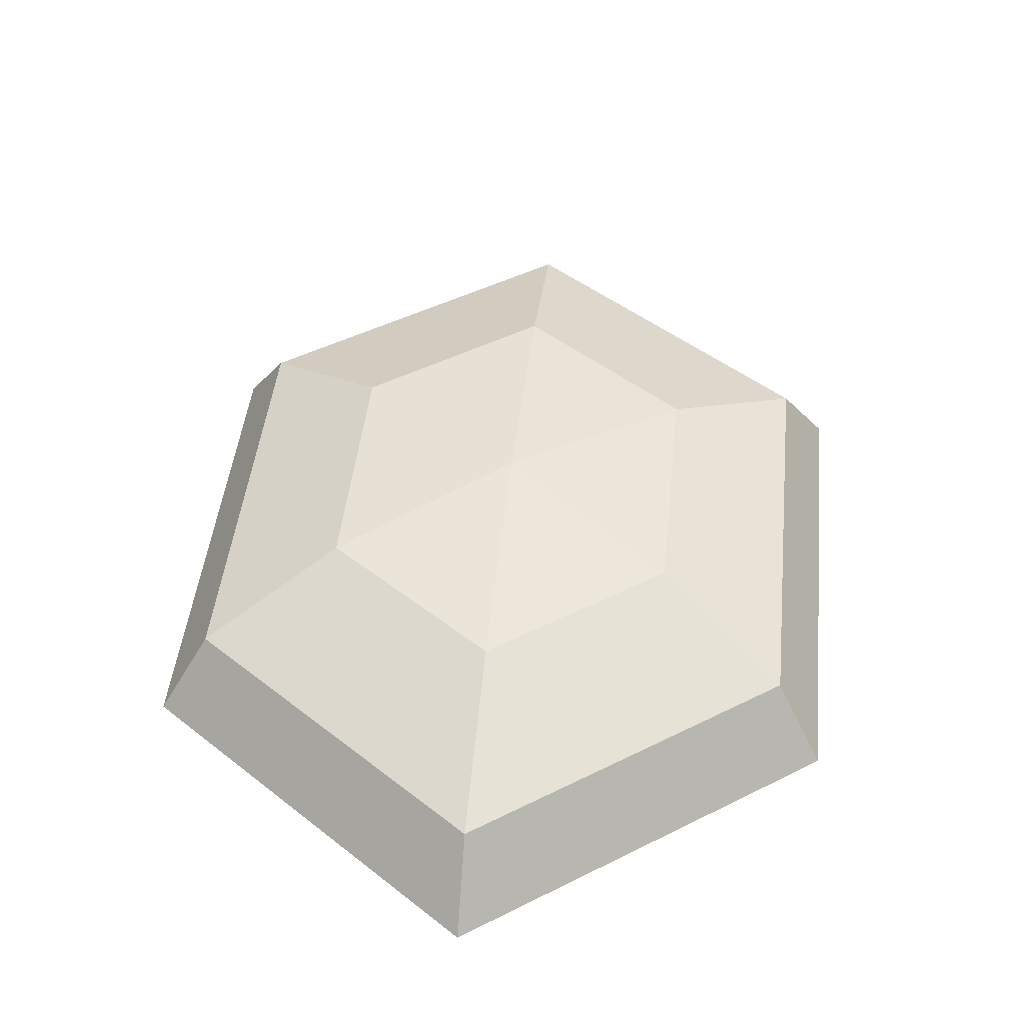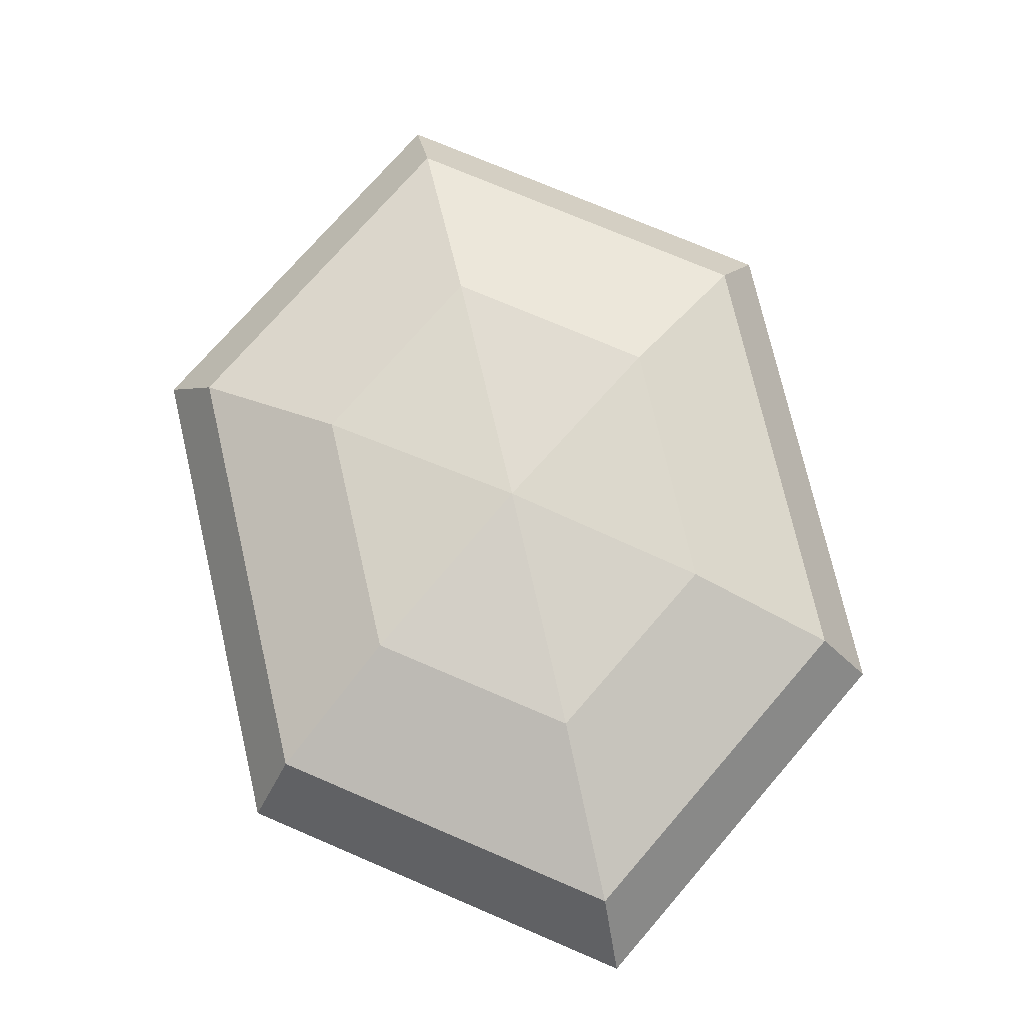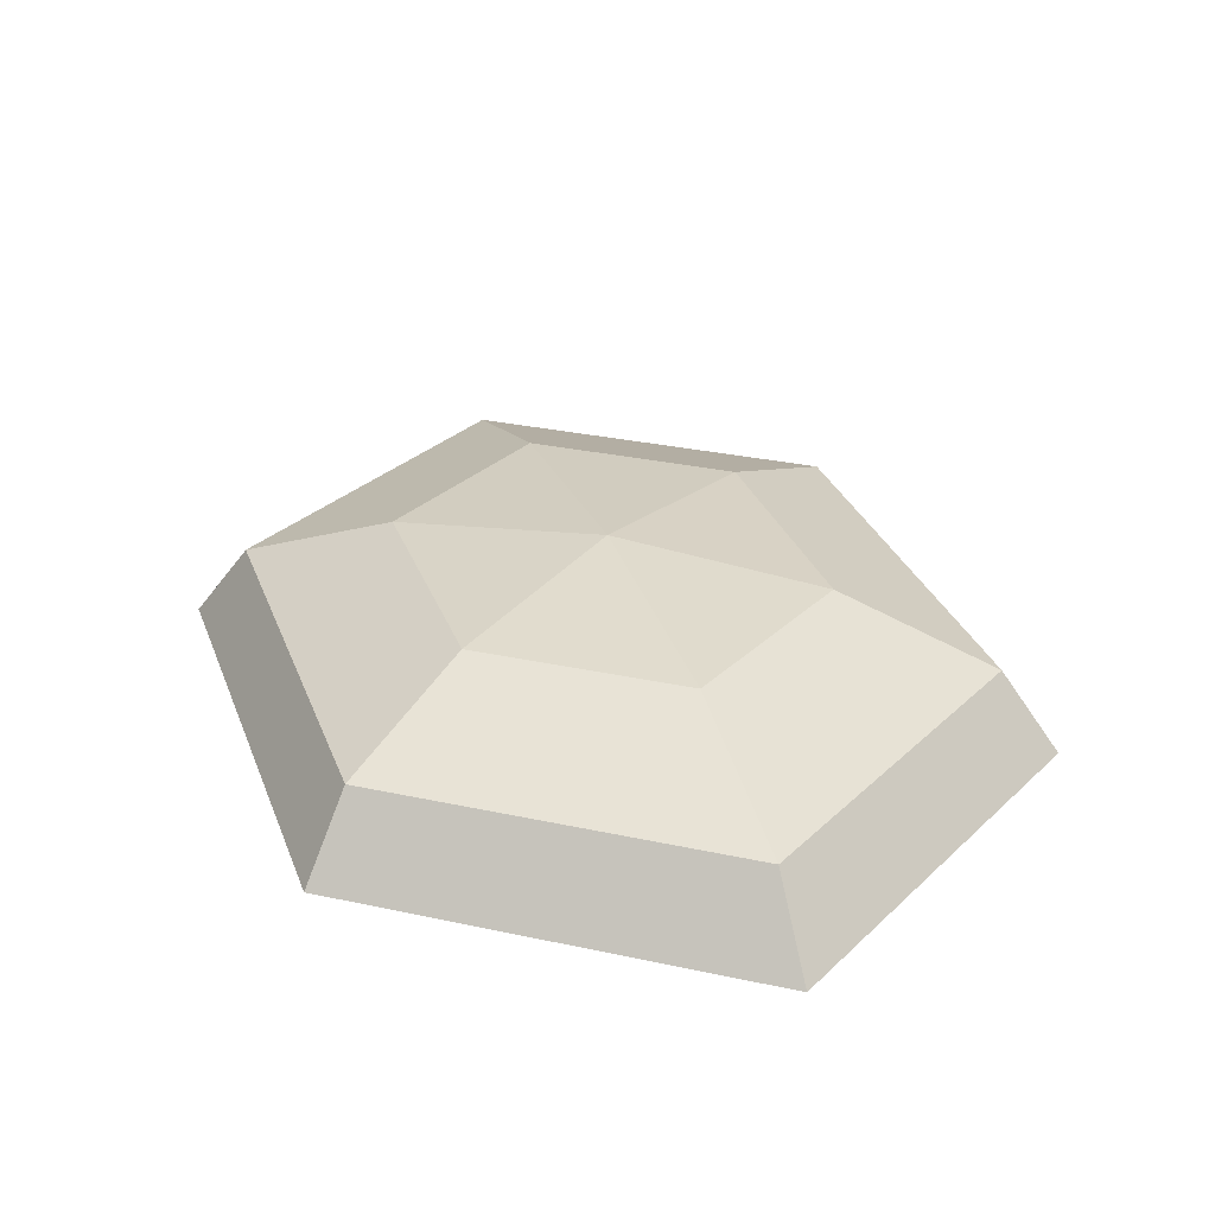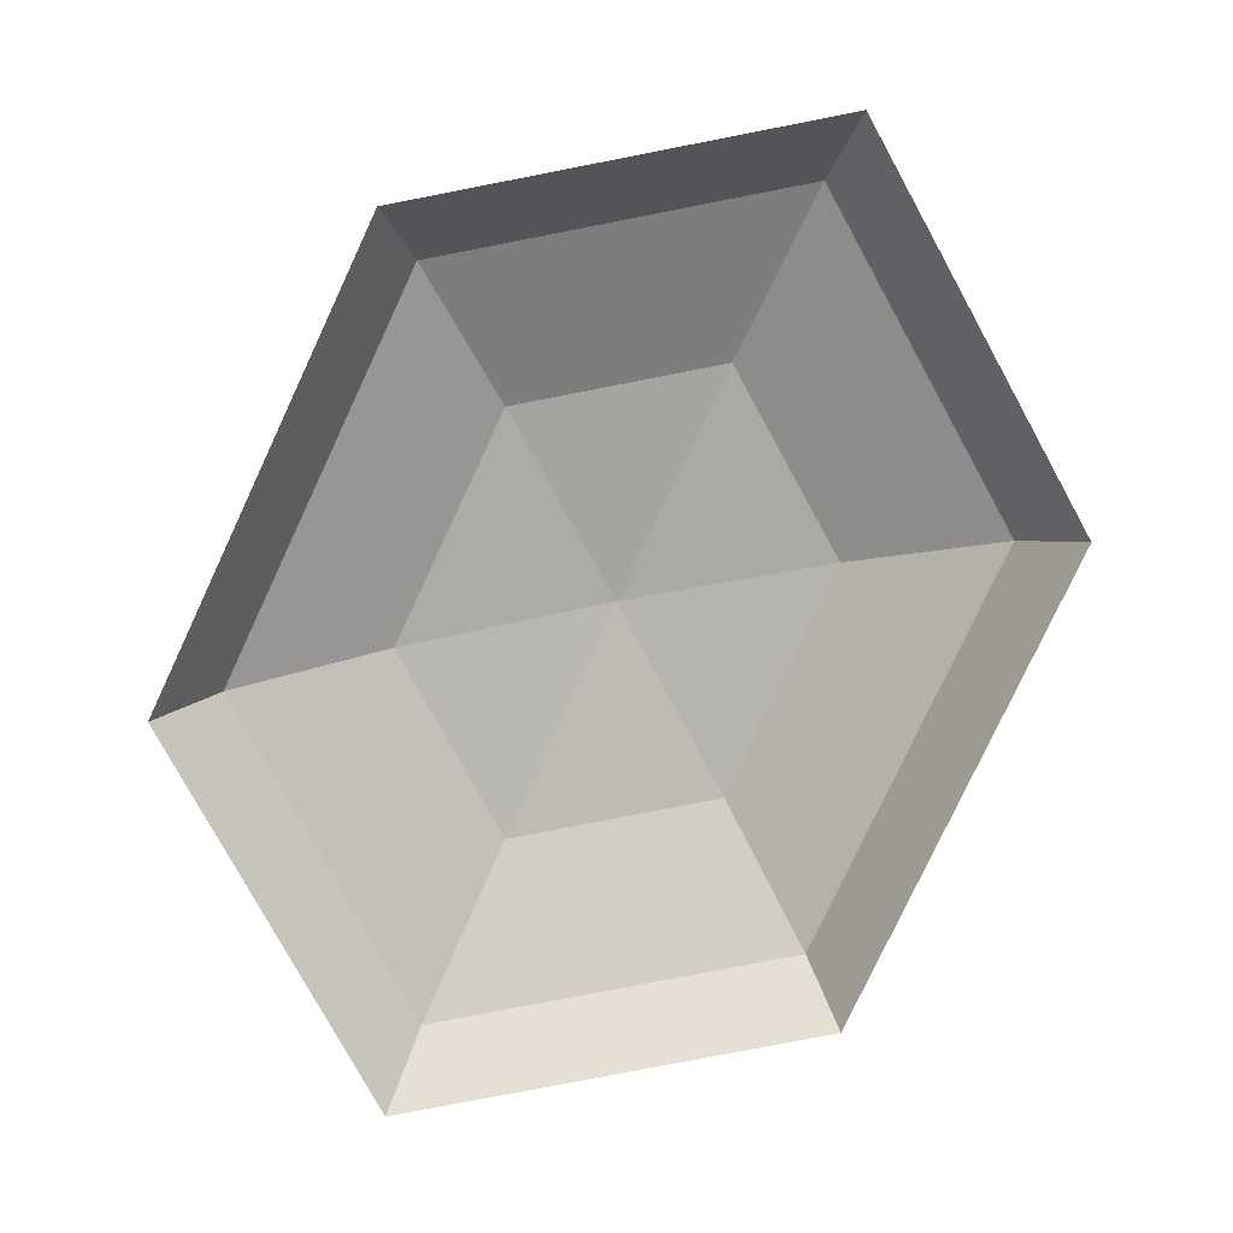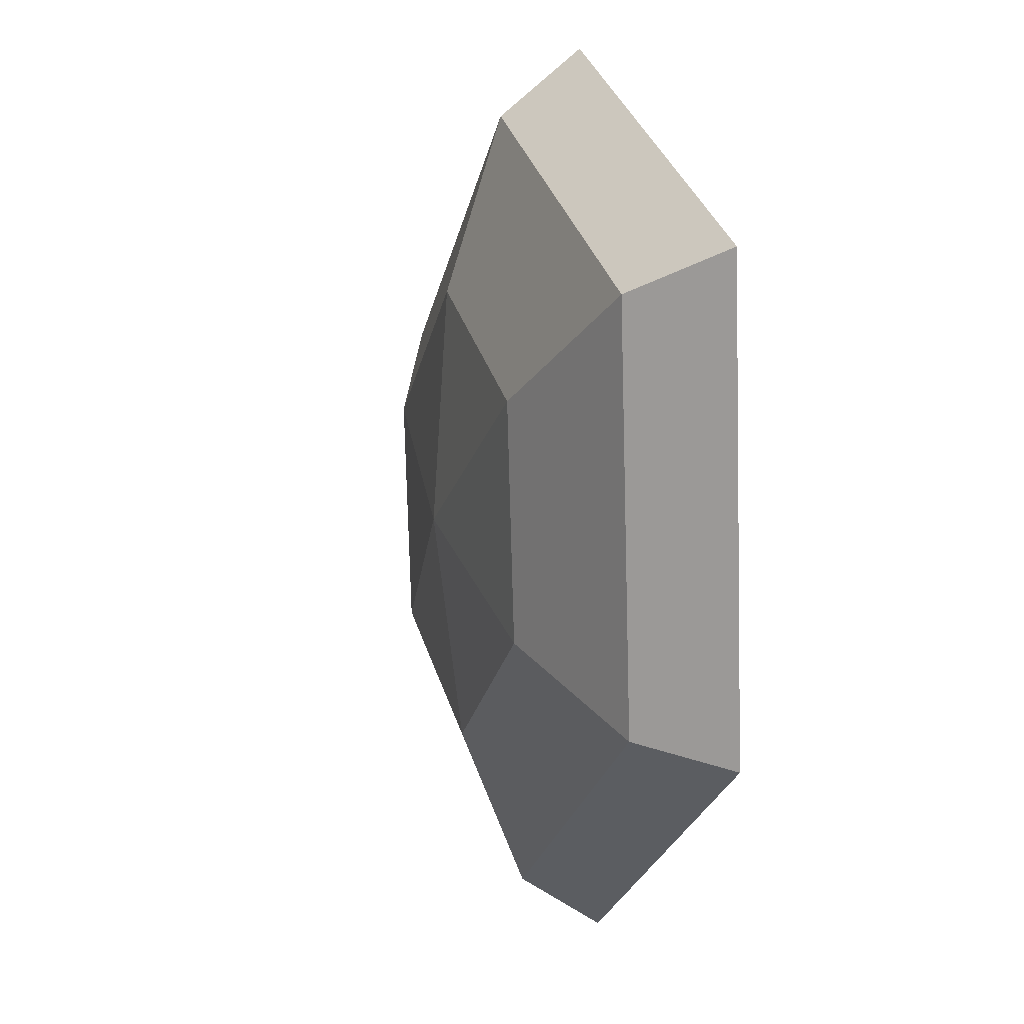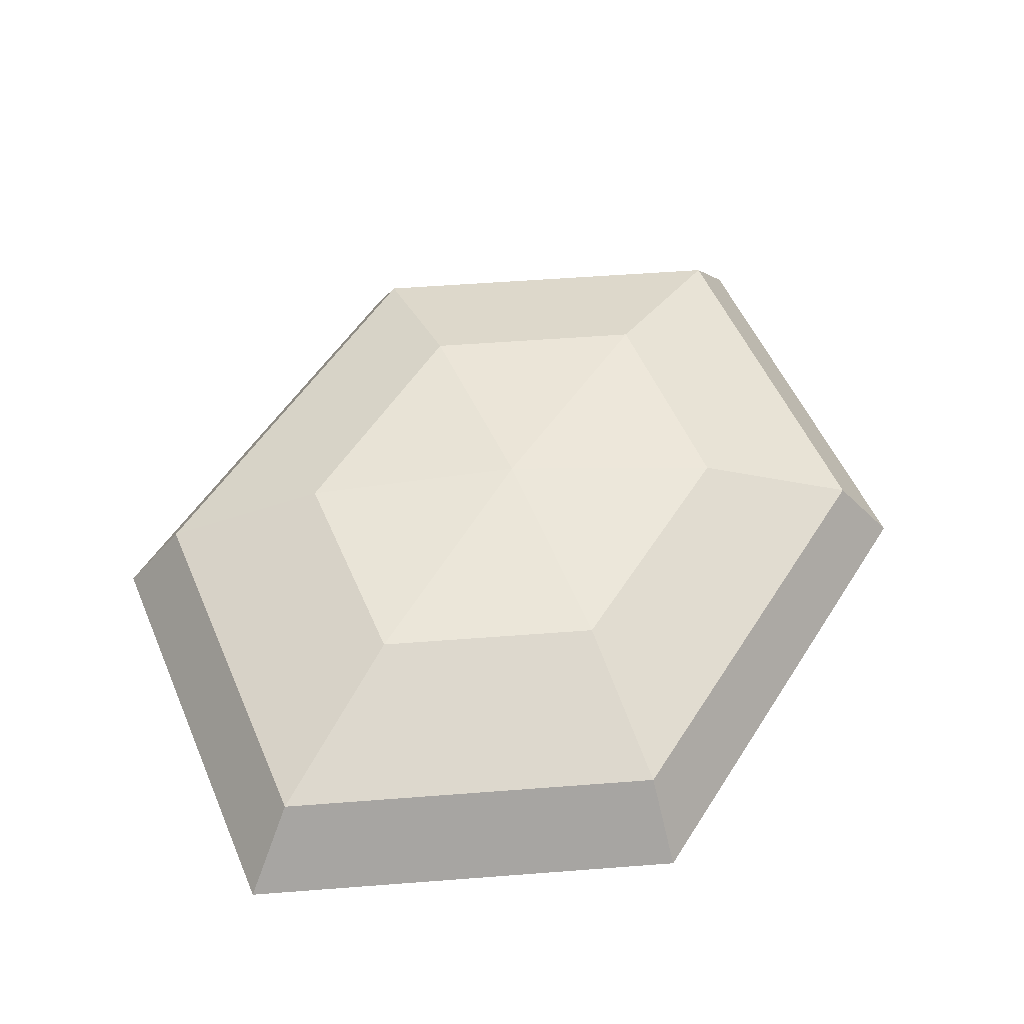
<metadata>
{"format":"obj","ext":"obj","renderer":"f3d","projection":"perspective","resolution":1024,"background":"white","views":[{"elev":45.6,"azim":138.1,"up":"+Y"},{"elev":74.9,"azim":119.1,"up":"+Y"},{"elev":29.2,"azim":-65.9,"up":"+Y"},{"elev":-79.0,"azim":107.0,"up":"+Y"},{"elev":19.6,"azim":-105.4,"up":"+Z"},{"elev":52.1,"azim":163.4,"up":"+Y"}]}
</metadata>
<code>
g default
v -0.3964 0 -2.919
v -2.406 0 -1.104
v -2.165 0 1.182
v 0.08489 0 1.653
v 2.094 0 -0.1622
v 1.853 0 -2.448
v -0.3642 0.4094 -2.613
v -2.104 0.4094 -1.041
v -1.896 0.4094 0.9389
v 0.05265 0.4094 1.347
v 1.793 0.4094 -0.2253
v 1.584 0.4094 -2.205
v -0.2761 0.709 -1.776
v -1.281 0.709 -0.8684
v -1.16 0.709 0.2746
v -0.03543 0.709 0.51
v 0.9691 0.709 -0.3976
v 0.8488 0.709 -1.541
v -0.1558 0.8187 -0.633
g pSphere1
f 1 2 8 7
f 2 3 9 8
f 3 4 10 9
f 4 5 11 10
f 5 6 12 11
f 6 1 7 12
f 7 8 14 13
f 8 9 15 14
f 9 10 16 15
f 10 11 17 16
f 11 12 18 17
f 12 7 13 18
f 13 14 19
f 14 15 19
f 15 16 19
f 16 17 19
f 17 18 19
f 18 13 19

</code>
